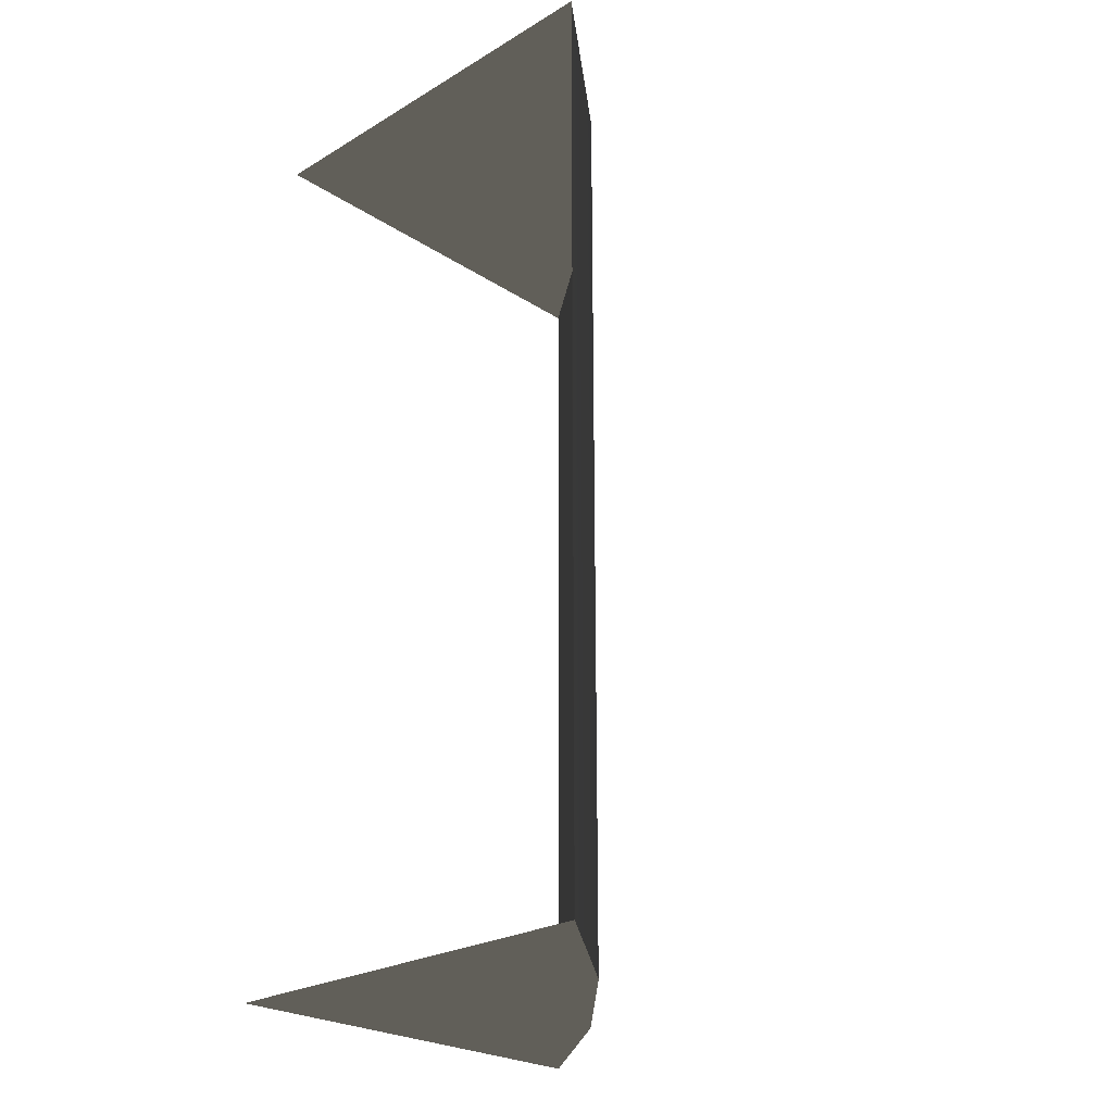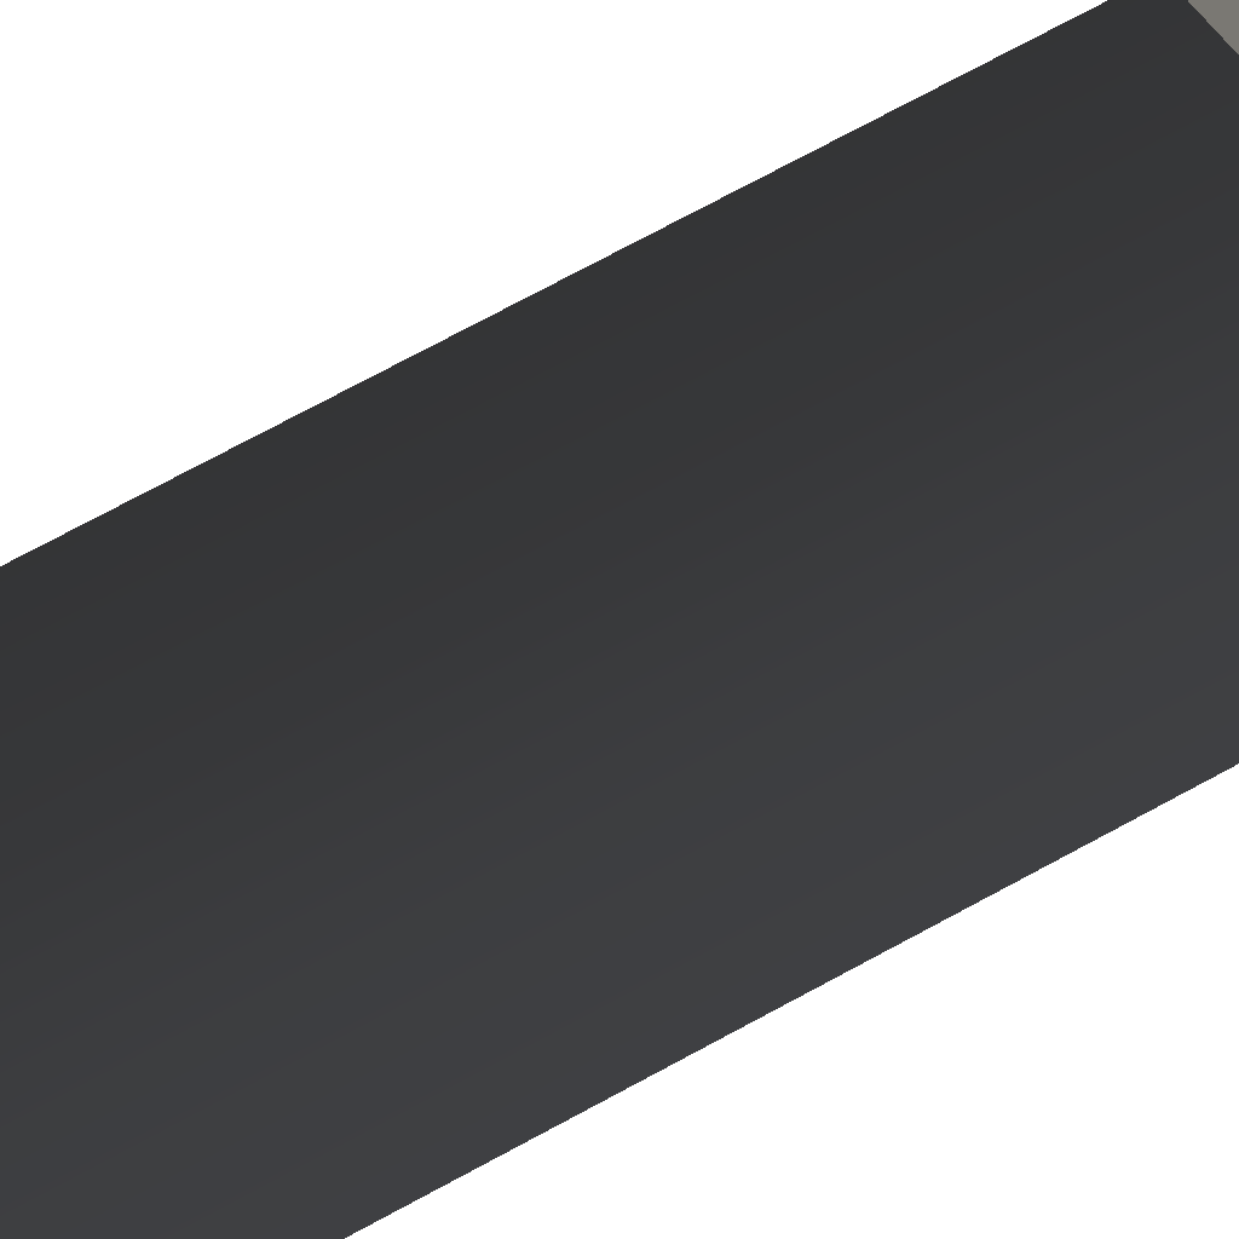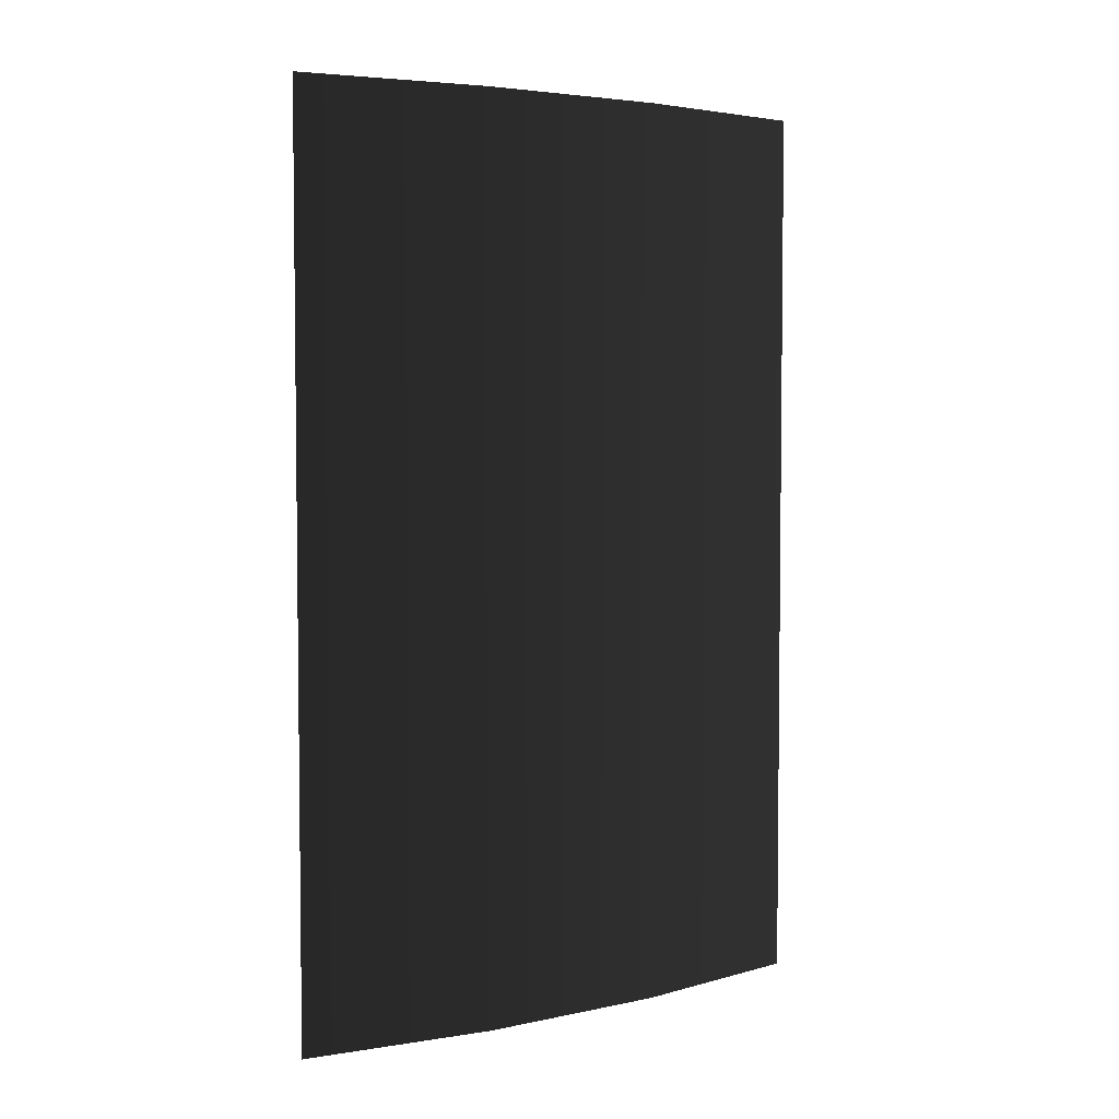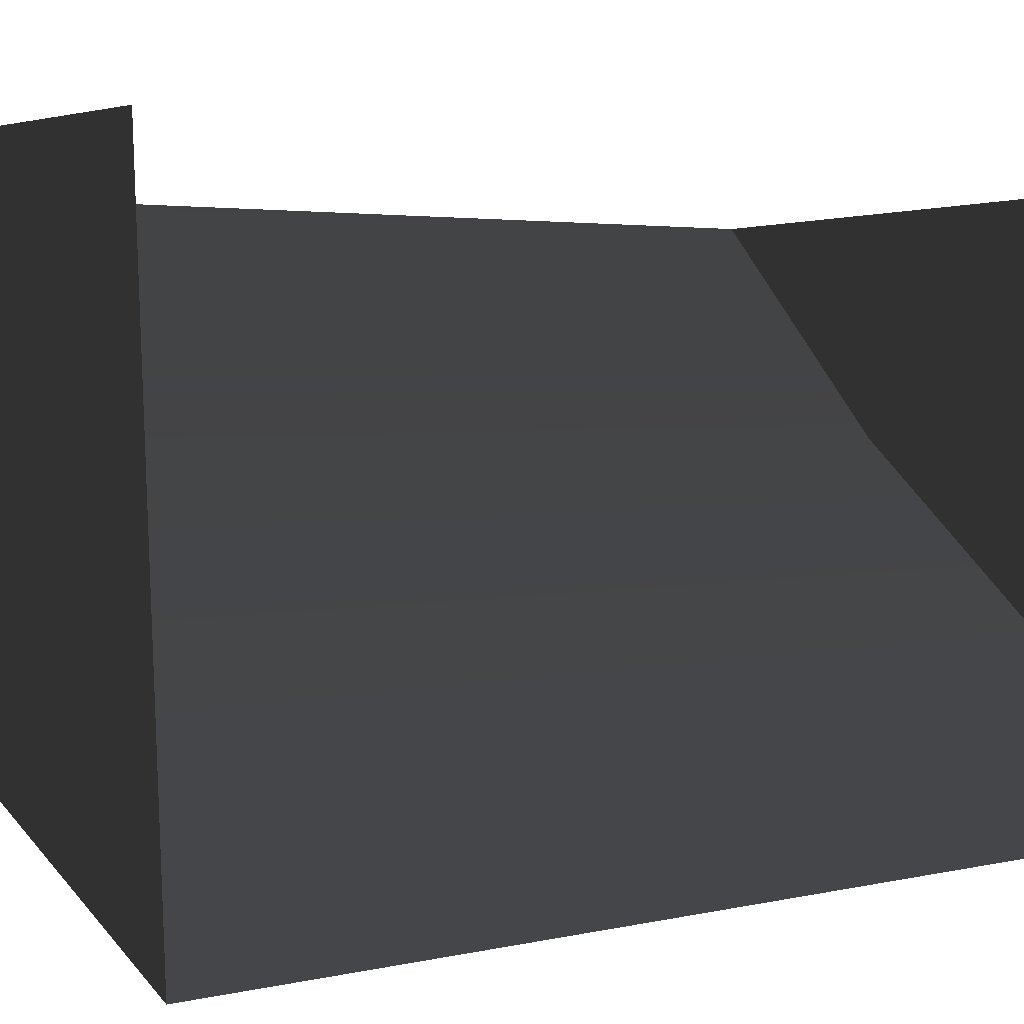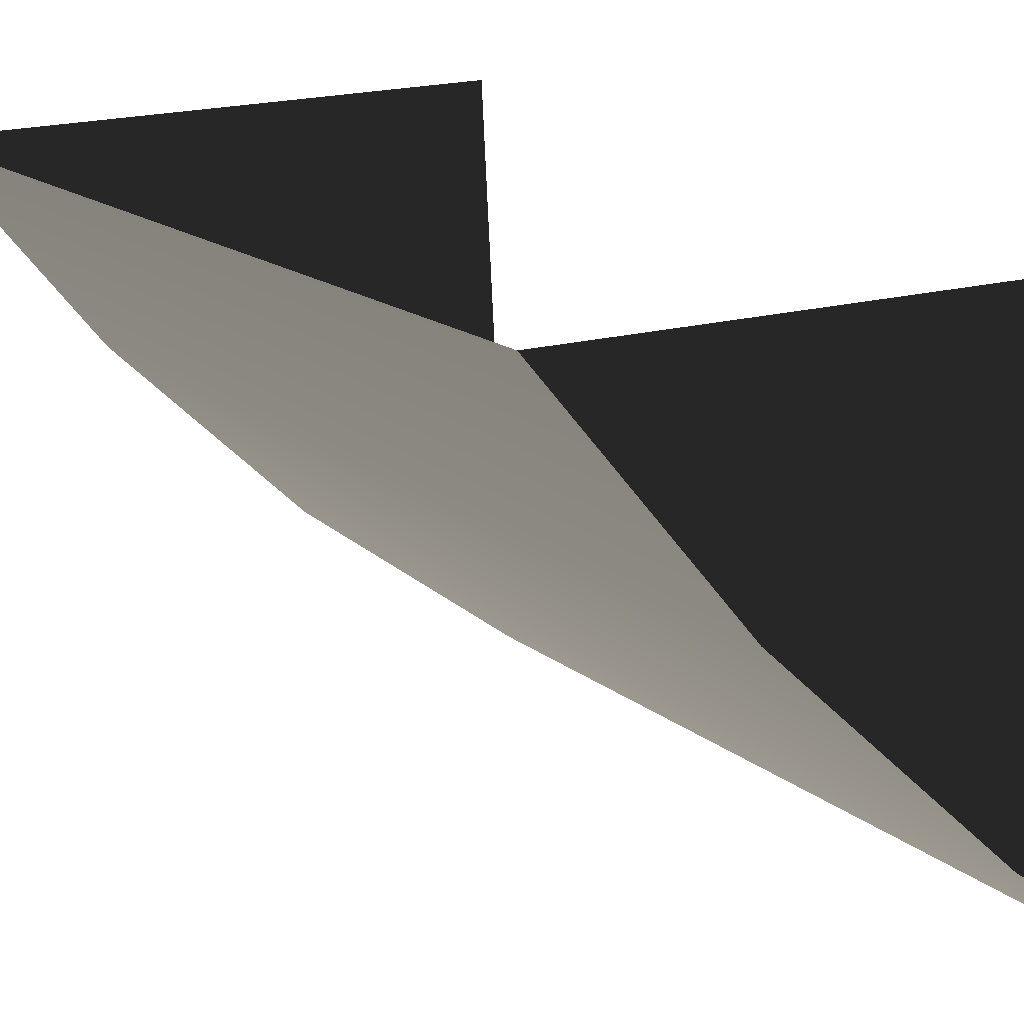
<metadata>
{"format":"obj","ext":"obj","renderer":"f3d","projection":"perspective","resolution":1024,"background":"white","views":[{"elev":-25.0,"azim":130.8,"up":"+Y"},{"elev":79.0,"azim":-117.9,"up":"+Z"},{"elev":4.3,"azim":-173.1,"up":"+Y"},{"elev":2.4,"azim":43.9,"up":"+Z"},{"elev":12.5,"azim":-25.8,"up":"+Z"}]}
</metadata>
<code>
o #ID82
v 0.1217 0.133 -0.445
v 0.1189 0.133 -0.4425
v 0.1248 0.133 -0.4471
v 0.1244 0.133 -0.4392
v 0.1164 0.133 -0.4396
v 0.1189 0.133 -0.4425
v 0.1244 0.133 -0.4392
v 0.1164 0.133 -0.4396
v 0.1248 0.133 -0.4471
v 0.1217 0.133 -0.445
v 0.1164 0.133 -0.4396
v 0.1189 0.133 -0.4425
v 0.1164 0.1154 -0.4396
v 0.1189 0.1154 -0.4425
v 0.1189 0.133 -0.4425
v 0.1164 0.1154 -0.4396
v 0.1189 0.1154 -0.4425
v 0.1164 0.133 -0.4396
v 0.1217 0.133 -0.445
v 0.1217 0.1154 -0.445
v 0.1217 0.133 -0.445
v 0.1217 0.1154 -0.445
v 0.1248 0.133 -0.4471
v 0.1248 0.1154 -0.4471
v 0.1248 0.1154 -0.4471
v 0.1248 0.133 -0.4471
v 0.1217 0.1154 -0.445
v 0.1248 0.1154 -0.4471
v 0.1189 0.1154 -0.4425
v 0.1244 0.1154 -0.4392
v 0.1164 0.1154 -0.4396
v 0.1244 0.1154 -0.4392
v 0.1189 0.1154 -0.4425
v 0.1164 0.1154 -0.4396
v 0.1248 0.1154 -0.4471
v 0.1217 0.1154 -0.445
f 3 2 1
f 4 2 3
f 2 4 5
f 8 7 6
f 9 6 7
f 10 6 9
f 13 12 11
f 12 13 14
f 17 16 15
f 18 15 16
f 14 19 12
f 19 14 20
f 22 17 21
f 15 21 17
f 19 24 23
f 24 19 20
f 22 21 25
f 26 25 21
f 29 28 27
f 29 30 28
f 30 29 31
f 34 33 32
f 35 32 33
f 36 35 33

</code>
